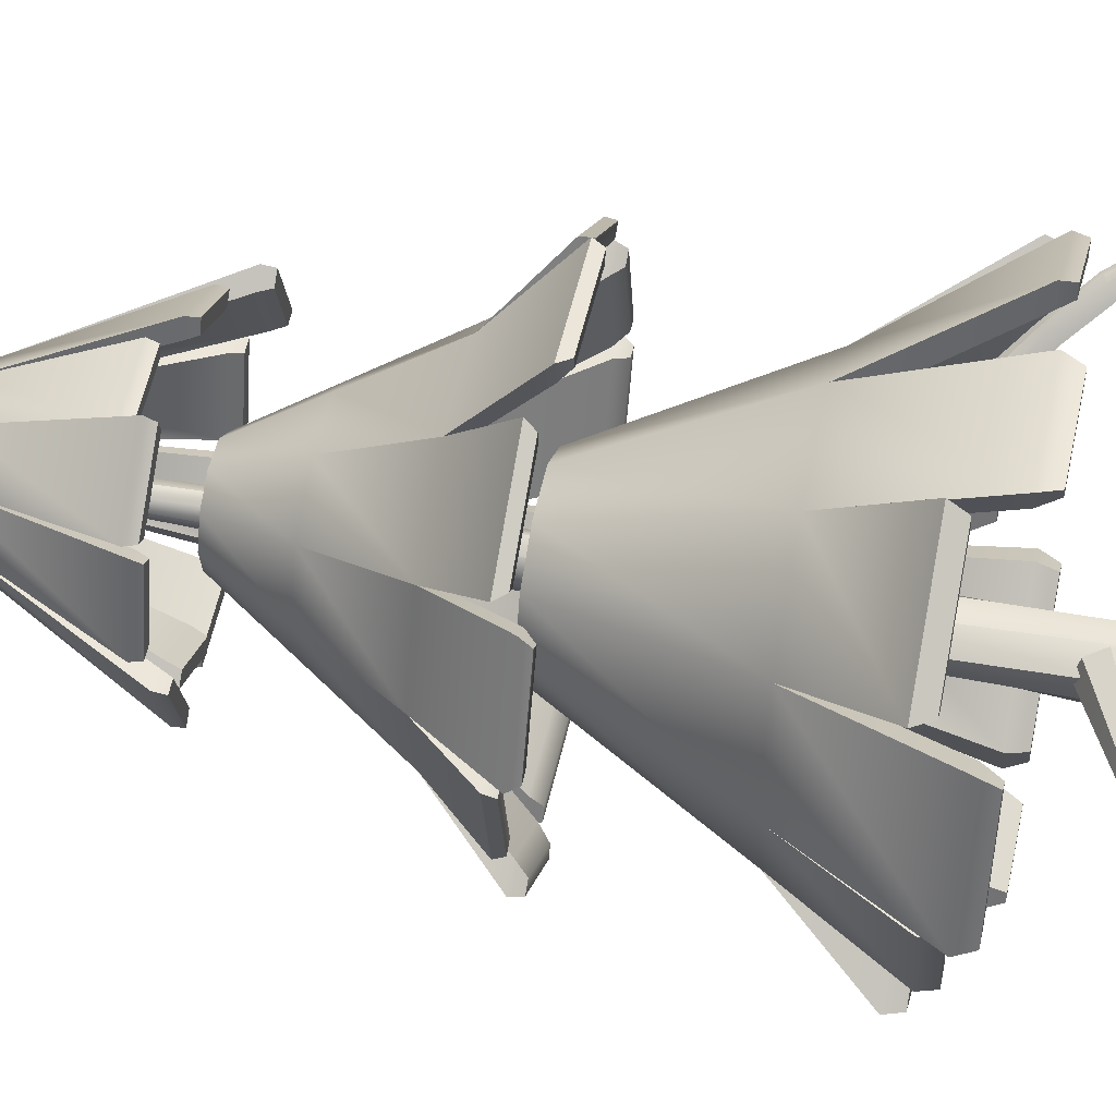
<metadata>
{"format":"obj","ext":"obj","renderer":"f3d","projection":"perspective","resolution":1024,"background":"white","views":[{"elev":51.8,"azim":-78.2,"up":"+Z"}]}
</metadata>
<code>
g Tree_Fir_2
v 0.01213 0 -0.000573
v 0.01142 0 -0.0103
v 0.002204 0 -0.01666
v -0.008223 0 -0.009523
v -0.008917 0 -0.000549
v -0.008614 -0 0.008246
v -0.000921 -0 0.00962
v 0.007554 -0 0.007347
v 0.006434 0.04522 -0.0035
v 0.006282 0.04694 -0.01124
v -0.000799 0.04472 -0.01105
v -0.005572 0.04416 -0.009229
v -0.007191 0.04452 -0.003713
v -0.007048 0.04478 0.002085
v -0.000359 0.04436 0.002677
v 0.004559 0.04461 0.001292
v 0.002411 0.1522 0.002677
v 0.002603 0.1532 -0.001114
v 0.000734 0.1528 -0.00446
v -0.002695 0.1523 -0.005122
v -0.005268 0.1522 -0.002646
v -0.005647 0.1516 0.000818
v -0.003738 0.1511 0.003736
v -0.000334 0.1513 0.004781
v -0.002187 0.2658 0.002582
v 0.005129 0.09723 0.000187
v 0.00685 0.09928 -0.004911
v 0.00232 0.098 -0.007636
v -0.002332 0.09743 -0.008333
v -0.005972 0.09712 -0.004794
v -0.00671 0.09651 -5.6e-05
v -0.002757 0.09577 0.003353
v 0.002017 0.09609 0.00365
v 0.000607 0.2221 0.002022
v 0.001296 0.2227 5e-05
v 0.000301 0.2227 -0.001795
v -0.001755 0.2226 -0.002419
v -0.00369 0.2223 -0.001487
v -0.004377 0.2217 0.000504
v -0.003374 0.2213 0.002355
v -0.001317 0.2216 0.00296
v -0.002954 0.06987 0.004408
v -0.001695 0.06633 0.002166
v -0.001791 0.06566 -0.002168
v -0.003171 0.06836 -0.00533
v -0.004795 0.0724 -0.004939
v -0.005441 0.07474 -0.001289
v -0.004621 0.07361 0.002871
v -0.04126 0.04816 0.008665
v -0.02413 0.06229 0.004078
v -0.0235 0.06032 0.002856
v -0.02369 0.0599 0.000497
v -0.02456 0.06133 -0.001224
v -0.02545 0.06354 -0.00101
v -0.02569 0.06486 0.000977
v -0.0251 0.06431 0.003241
v 0.00142 0.1305 -0.006946
v -0.001254 0.1268 -0.005806
v -0.00257 0.1254 -0.00152
v -0.001537 0.1272 0.002685
v 0.001068 0.131 0.003642
v 0.003283 0.1339 0.000631
v 0.00344 0.1337 -0.004082
v 0.03632 0.08714 0.0236
v 0.03512 0.08644 0.02279
v 0.03344 0.08398 0.02539
v 0.03419 0.08672 0.02602
v 0.03511 0.08749 0.02659
v 0.03628 0.08799 0.02598
v 0.03681 0.08783 0.02465
v 0.05128 0.06537 0.03863
v 0.01618 0.1101 -0.005451
v 0.01402 0.1065 -0.004407
v 0.01338 0.1048 -0.000498
v 0.01475 0.1062 0.003332
v 0.0171 0.1096 0.004199
v 0.01866 0.1126 0.00145
v 0.01825 0.1127 -0.002845
v 0.04483 0.07757 0.02802
v 0.04317 0.07694 0.02742
v 0.04141 0.0761 0.02916
v 0.0419 0.07868 0.03075
v 0.04306 0.07945 0.03113
v 0.04418 0.08 0.0305
v 0.04517 0.07928 0.02893
v -0.01314 0.2388 -0.005942
v -0.0163 0.2388 0.002473
v -0.01392 0.2388 0.01114
v -0.00689 0.2388 0.01675
v 0.002091 0.2388 0.01716
v 0.009597 0.2388 0.01221
v 0.01276 0.2388 0.003799
v 0.01038 0.2388 -0.00487
v 0.003351 0.2388 -0.01048
v -0.00563 0.2388 -0.01089
v -0.001324 0.3019 0.003136
v -0.01451 0.2365 0.002555
v -0.01174 0.2365 -0.004824
v -0.005155 0.2365 -0.009162
v 0.002721 0.2365 -0.008803
v 0.008881 0.2365 -0.003884
v 0.01097 0.2365 0.003717
v 0.008198 0.2365 0.0111
v 0.001615 0.2365 0.01543
v -0.00626 0.2365 0.01507
v -0.01242 0.2365 0.01016
v 0.01097 0.2365 0.003717
v 0.0242 0.2069 -0.01357
v 0.02912 0.2069 0.004314
v 0.02492 0.2069 0.004123
v 0.02069 0.2069 -0.01126
v 0.03219 0.2008 0.00739
v 0.02566 0.2008 0.02475
v 0.02237 0.2008 0.02213
v 0.02798 0.2008 0.007198
v 0.02218 0.2069 0.02276
v 0.006696 0.2069 0.03296
v 0.00558 0.2069 0.02891
v 0.0189 0.2069 0.02013
v 0.004205 0.2121 0.02996
v -0.01212 0.2121 0.02922
v -0.01081 0.2121 0.02575
v 0.003221 0.2121 0.02639
v -0.01511 0.2069 0.03637
v -0.0296 0.2069 0.0248
v -0.02609 0.2069 0.02248
v -0.01363 0.2069 0.03244
v -0.02781 0.2069 0.01998
v -0.03274 0.2069 0.0021
v -0.02854 0.2069 0.002292
v -0.0243 0.2069 0.01767
v -0.03566 0.2028 0.000209
v -0.02913 0.2028 -0.01715
v -0.02584 0.2028 -0.01453
v -0.03145 0.2028 0.0004
v -0.02426 0.2053 -0.01511
v -0.008777 0.2053 -0.02532
v -0.00766 0.2053 -0.02127
v -0.02098 0.2053 -0.01249
v -0.008548 0.2069 -0.03092
v 0.009983 0.2069 -0.03008
v 0.008502 0.2069 -0.02614
v -0.007432 0.2069 -0.02687
v 0.01333 0.2049 -0.02936
v 0.02538 0.2049 -0.01974
v 0.02246 0.2049 -0.01782
v 0.0121 0.2049 -0.02609
v -0.007136 0.2645 -0.00115
v -0.008631 0.2645 0.002823
v -0.007504 0.2645 0.006916
v -0.004187 0.2645 0.009564
v 5.3e-05 0.2645 0.009758
v 0.003597 0.2645 0.007422
v 0.005091 0.2645 0.003449
v 0.003965 0.2645 -0.000644
v 0.000648 0.2645 -0.003293
v -0.003592 0.2645 -0.003486
v 0.02434 0.2045 -0.01293
v 0.02892 0.2045 0.00371
v 0.02589 0.2045 0.003572
v 0.02181 0.2045 -0.01127
v 0.03199 0.1983 0.008042
v 0.02591 0.1983 0.0242
v 0.02355 0.1983 0.02231
v 0.02896 0.1983 0.007904
v 0.02162 0.2045 0.0231
v 0.007214 0.2045 0.0326
v 0.006411 0.2045 0.02968
v 0.01926 0.2045 0.02121
v 0.003519 0.2098 0.02985
v -0.01147 0.2098 0.02917
v -0.01058 0.2098 0.02682
v 0.002851 0.2098 0.02743
v -0.01564 0.2045 0.03604
v -0.02913 0.2045 0.02527
v -0.0266 0.2045 0.02361
v -0.01457 0.2045 0.03321
v -0.02796 0.2045 0.01937
v -0.03254 0.2045 0.002725
v -0.02952 0.2045 0.002863
v -0.02544 0.2045 0.0177
v -0.03547 0.2004 -0.0004
v -0.02939 0.2004 -0.01656
v -0.02702 0.2004 -0.01467
v -0.03244 0.2004 -0.000262
v -0.02369 0.2029 -0.01541
v -0.009276 0.2029 -0.02491
v -0.008472 0.2029 -0.02199
v -0.02132 0.2029 -0.01352
v -0.007888 0.2045 -0.03094
v 0.009354 0.2045 -0.03015
v 0.008288 0.2045 -0.02732
v -0.007084 0.2045 -0.02802
v 0.01389 0.2024 -0.029
v 0.02488 0.2024 -0.02022
v 0.02296 0.2024 -0.01896
v 0.01308 0.2024 -0.02685
v 0.01757 0.1857 0.01188
v 0.02062 0.1857 -0.000854
v 0.0156 0.1857 -0.01295
v 0.004436 0.1857 -0.01978
v -0.008614 0.1857 -0.01875
v -0.01857 0.1857 -0.01024
v -0.02161 0.1857 0.002492
v -0.0166 0.1857 0.01458
v -0.005433 0.1857 0.02142
v 0.007618 0.1857 0.02039
v 0.008433 0.2022 0.006286
v 0.00994 0.2022 -8e-06
v 0.007461 0.2022 -0.005986
v 0.001941 0.2022 -0.009364
v -0.00451 0.2022 -0.008853
v -0.009429 0.2022 -0.004648
v -0.01094 0.2022 0.001646
v -0.008457 0.2022 0.007624
v -0.002938 0.2022 0.011
v 0.003514 0.2022 0.01049
v 0.01766 0.1857 -0.000619
v 0.01504 0.1857 0.01033
v 0.006481 0.1857 0.01764
v -0.004741 0.1857 0.01853
v -0.01434 0.1857 0.01265
v -0.01866 0.1857 0.002257
v -0.01603 0.1857 -0.00869
v -0.007477 0.1857 -0.016
v 0.003745 0.1857 -0.01689
v 0.01335 0.1857 -0.01102
v 0.0129 0.1911 -0.000242
v 0.01097 0.1911 0.007836
v 0.004652 0.1911 0.01323
v -0.003629 0.1911 0.01389
v -0.01071 0.1911 0.009553
v -0.0139 0.1911 0.00188
v -0.01196 0.1911 -0.006198
v -0.005648 0.1911 -0.0116
v 0.002633 0.1911 -0.01225
v 0.009718 0.1911 -0.007915
v 0.03358 0.1655 -0.00188
v 0.02866 0.1655 0.01867
v 0.02457 0.1655 0.01616
v 0.0288 0.1655 -0.001502
v 0.02866 0.1655 0.01867
v 0.0126 0.1655 0.0324
v 0.01076 0.1655 0.02797
v 0.02457 0.1655 0.01616
v 0.0126 0.1655 0.0324
v -0.008461 0.1655 0.03406
v -0.007346 0.1655 0.0294
v 0.01076 0.1655 0.02797
v -0.008461 0.1655 0.03406
v -0.02648 0.1655 0.02303
v -0.02284 0.1655 0.01992
v -0.007346 0.1655 0.0294
v -0.02648 0.1655 0.02303
v -0.03458 0.1655 0.003519
v -0.0298 0.1655 0.00314
v -0.02284 0.1655 0.01992
v -0.03458 0.1655 0.003519
v -0.02965 0.1655 -0.01703
v -0.02557 0.1655 -0.01453
v -0.0298 0.1655 0.00314
v -0.02965 0.1655 -0.01703
v -0.0136 0.1655 -0.03076
v -0.01176 0.1655 -0.02633
v -0.02557 0.1655 -0.01453
v -0.0136 0.1655 -0.03076
v 0.007465 0.1655 -0.03243
v 0.006349 0.1655 -0.02777
v -0.01176 0.1655 -0.02633
v 0.007465 0.1655 -0.03243
v 0.02549 0.1655 -0.0214
v 0.02184 0.1655 -0.01828
v 0.006349 0.1655 -0.02777
v 0.02549 0.1655 -0.0214
v 0.03358 0.1655 -0.00188
v 0.0288 0.1655 -0.001502
v 0.02184 0.1655 -0.01828
v 0.04786 0.1514 -0.00116
v 0.0419 0.1514 0.0237
v 0.03696 0.1514 0.02067
v 0.04208 0.1514 -0.000702
v 0.0409 0.1525 0.0296
v 0.02147 0.1525 0.04621
v 0.01925 0.1525 0.04086
v 0.03596 0.1525 0.02658
v 0.01591 0.1495 0.05271
v -0.009575 0.1495 0.05473
v -0.008224 0.1495 0.04909
v 0.01369 0.1495 0.04736
v -0.01541 0.1525 0.04962
v -0.03721 0.1525 0.03627
v -0.03281 0.1525 0.03251
v -0.01406 0.1525 0.04398
v -0.03756 0.1488 0.03022
v -0.04735 0.1488 0.00661
v -0.04158 0.1488 0.006152
v -0.03315 0.1488 0.02645
v -0.04551 0.1525 0.003178
v -0.03956 0.1525 -0.02168
v -0.03461 0.1525 -0.01865
v -0.03973 0.1525 0.002721
v -0.04112 0.1499 -0.02838
v -0.02169 0.1499 -0.04499
v -0.01947 0.1499 -0.03964
v -0.03617 0.1499 -0.02535
v -0.01664 0.1525 -0.04603
v 0.008837 0.1525 -0.04805
v 0.007487 0.1525 -0.04241
v -0.01442 0.1525 -0.04068
v 0.01311 0.1541 -0.04602
v 0.03491 0.1541 -0.03268
v 0.03051 0.1541 -0.02891
v 0.01176 0.1541 -0.04038
v 0.03952 0.1515 -0.02917
v 0.04931 0.1515 -0.005555
v 0.04353 0.1515 -0.005098
v 0.03511 0.1515 -0.0254
v 0.04729 0.149 0.000441
v 0.04214 0.149 0.02196
v 0.03977 0.149 0.02051
v 0.04453 0.149 0.00066
v 0.03952 0.1502 0.03063
v 0.0227 0.1502 0.04501
v 0.02164 0.1502 0.04245
v 0.03715 0.1502 0.02918
v 0.01417 0.1471 0.05286
v -0.007896 0.1471 0.05461
v -0.007249 0.1471 0.05191
v 0.0131 0.1471 0.0503
v -0.01686 0.1502 0.04864
v -0.03573 0.1502 0.03709
v -0.03362 0.1502 0.03528
v -0.01621 0.1502 0.04594
v -0.03806 0.1464 0.02855
v -0.04654 0.1464 0.008108
v -0.04377 0.1464 0.007889
v -0.03595 0.1464 0.02675
v -0.04488 0.1502 0.001551
v -0.03973 0.1502 -0.01997
v -0.03736 0.1502 -0.01852
v -0.04212 0.1502 0.001332
v -0.03975 0.1475 -0.02945
v -0.02293 0.1475 -0.04384
v -0.02186 0.1475 -0.04127
v -0.03738 0.1475 -0.02801
v -0.01493 0.1502 -0.04607
v 0.007131 0.1502 -0.04782
v 0.006484 0.1502 -0.04512
v -0.01387 0.1502 -0.04351
v 0.01448 0.1519 -0.04502
v 0.03335 0.1519 -0.03347
v 0.03124 0.1519 -0.03166
v 0.01383 0.1519 -0.04232
v 0.04007 0.1491 -0.02755
v 0.04855 0.1491 -0.007108
v 0.04578 0.1491 -0.006889
v 0.03796 0.1491 -0.02575
v 0.03734 0.1143 -0.000614
v 0.03001 0.1143 -0.0232
v 0.0108 0.1143 -0.03716
v -0.01295 0.1143 -0.03716
v -0.03216 0.1143 -0.0232
v -0.0395 0.1143 -0.000614
v -0.03216 0.1143 0.02197
v -0.01295 0.1143 0.03593
v 0.0108 0.1143 0.03593
v 0.03001 0.1143 0.02197
v 0.01627 0.1534 -0.000614
v 0.01296 0.1534 -0.01081
v 0.004283 0.1534 -0.01711
v -0.006439 0.1534 -0.01711
v -0.01511 0.1534 -0.01081
v -0.01843 0.1534 -0.000614
v -0.01511 0.1534 0.009583
v -0.006439 0.1534 0.01589
v 0.004283 0.1534 0.01589
v 0.01296 0.1534 0.009583
v 0.02565 0.1143 -0.02003
v 0.03196 0.1143 -0.000614
v 0.02565 0.1143 0.0188
v 0.009131 0.1143 0.03081
v -0.01129 0.1143 0.03081
v -0.02781 0.1143 0.0188
v -0.03412 0.1143 -0.000614
v -0.02781 0.1143 -0.02003
v -0.01129 0.1143 -0.03204
v 0.009131 0.1143 -0.03204
v 0.01694 0.1232 -0.0137
v 0.02119 0.1232 -0.000614
v 0.01694 0.1232 0.01247
v 0.005803 0.1232 0.02056
v -0.00796 0.1232 0.02056
v -0.01909 0.1232 0.01247
v -0.02335 0.1232 -0.000614
v -0.01909 0.1232 -0.0137
v -0.00796 0.1352 -0.02179
v 0.005803 0.1352 -0.02179
v 0.04401 0.09409 -0.03027
v 0.05353 0.09409 -0.00096
v 0.04654 0.09409 -0.00096
v 0.03835 0.09409 -0.02616
v 0.0576 0.08887 0.002942
v 0.04808 0.08887 0.03225
v 0.04242 0.08887 0.02814
v 0.05061 0.08887 0.002942
v 0.0385 0.08469 0.04437
v 0.01839 0.08491 0.05575
v 0.01734 0.08488 0.05062
v 0.03463 0.0847 0.04083
v 0.00832 0.08287 0.05316
v -0.01729 0.08287 0.05316
v -0.0155 0.08287 0.04764
v 0.006525 0.08287 0.04764
v -0.02188 0.09409 0.05482
v -0.04681 0.09409 0.03671
v -0.04116 0.09409 0.0326
v -0.01972 0.09409 0.04818
v -0.04808 0.08448 0.03025
v -0.0576 0.08448 0.000946
v -0.05061 0.08448 0.000946
v -0.04242 0.08448 0.02615
v -0.0528 0.08962 -0.002632
v -0.0438 0.08962 -0.03033
v -0.03846 0.08962 -0.02645
v -0.0462 0.08962 -0.002632
v -0.04399 0.09409 -0.03764
v -0.01906 0.09409 -0.05575
v -0.0169 0.09409 -0.04911
v -0.03834 0.09409 -0.03353
v -0.01089 0.08328 -0.05547
v 0.01087 0.08328 -0.05547
v 0.009343 0.08328 -0.05077
v -0.009369 0.08328 -0.05077
v 0.0109 0.08334 -0.04843
v 0.03872 0.08334 -0.02821
v 0.03241 0.08334 -0.02363
v 0.008486 0.08334 -0.04101
v 0.0441 0.0904 -0.02845
v 0.05253 0.0904 -0.002492
v 0.04855 0.0904 -0.002492
v 0.04088 0.0904 -0.02611
v 0.05668 0.08507 0.004478
v 0.04825 0.08507 0.03044
v 0.04503 0.08507 0.0281
v 0.0527 0.08507 0.004478
v 0.03719 0.08174 0.04482
v 0.01937 0.08194 0.05489
v 0.01878 0.08192 0.05197
v 0.03499 0.08174 0.0428
v 0.006447 0.07896 0.05268
v -0.01554 0.07896 0.05268
v -0.01468 0.07896 0.05004
v 0.00559 0.07896 0.05004
v -0.02306 0.0904 0.05345
v -0.04514 0.0904 0.0374
v -0.04193 0.0904 0.03507
v -0.02184 0.0904 0.04966
v -0.0482 0.0806 0.0284
v -0.05663 0.0806 0.002443
v -0.05265 0.0806 0.002443
v -0.04498 0.0806 0.02606
v -0.05174 0.08584 -0.004196
v -0.04384 0.08584 -0.02851
v -0.04094 0.08584 -0.02641
v -0.04815 0.08584 -0.004196
v -0.04227 0.0904 -0.03838
v -0.02019 0.0904 -0.05443
v -0.01896 0.0904 -0.05064
v -0.03905 0.0904 -0.03605
v -0.00902 0.07938 -0.05506
v 0.009044 0.07938 -0.05506
v 0.008462 0.07938 -0.05327
v -0.008438 0.07938 -0.05327
v 0.01192 0.07944 -0.04696
v 0.03695 0.07944 -0.02878
v 0.03306 0.07944 -0.02595
v 0.01043 0.07944 -0.04239
v 0.001028 0.131 -0.007095
v -0.003274 0.1273 0.006145
v 0.003044 0.1911 0.002987
v -0.004041 0.1911 -0.001349
v -0.000382 0.2365 -0.000554
v -0.003157 0.2365 0.006825
v -0.003724 0.2022 0.001075
v 0.002728 0.2022 0.000564
v -0.006439 0.1534 -0.000614
v 0.004283 0.1534 -0.000614
f 1 2 10 9
f 2 3 11 10
f 3 4 12 11
f 4 5 13 12
f 5 6 14 13
f 6 7 15 14
f 7 8 16 15
f 8 1 9 16
f 9 10 27 26
f 11 28 27 10
f 12 29 28 11
f 13 30 29 12
f 14 31 30 13
f 15 32 31 14
f 16 33 32 15
f 9 26 33 16
f 18 35 34 17
f 19 36 35 18
f 20 37 36 19
f 21 38 37 20
f 22 39 38 21
f 23 40 39 22
f 24 41 40 23
f 24 17 34 41
f 18 17 26 27
f 19 18 27 28
f 20 19 28 29
f 21 20 29 30
f 22 21 30 31
f 23 22 31 32
f 24 23 32 33
f 17 24 33 26
f 35 25 34
f 36 25 35
f 37 25 36
f 38 25 37
f 39 25 38
f 40 25 39
f 41 25 40
f 34 25 41
f 50 51 43 42
f 51 52 44 43
f 44 52 53 45
f 45 53 54 46
f 46 54 55 47
f 55 56 48 47
f 56 50 42 48
f 50 49 51
f 51 49 52
f 52 49 53
f 53 49 54
f 54 49 55
f 55 49 56
f 56 49 50
f 72 73 58 57
f 73 74 59 58
f 59 74 75 60
f 60 75 76 61
f 61 76 77 62
f 62 77 78 63
f 78 72 57 63
f 79 80 65 64
f 65 80 81 66
f 81 82 67 66
f 82 83 68 67
f 83 84 69 68
f 84 85 70 69
f 70 85 79 64
f 64 65 73 72
f 73 65 66 74
f 66 67 75 74
f 75 67 68 76
f 76 68 69 77
f 77 69 70 78
f 70 64 72 78
f 79 71 80
f 80 71 81
f 81 71 82
f 82 71 83
f 83 71 84
f 84 71 85
f 85 71 79
f 482 98 99 100
f 87 149 148 86
f 88 150 149 87
f 89 151 150 88
f 90 152 151 89
f 91 153 152 90
f 92 154 153 91
f 93 155 154 92
f 94 156 155 93
f 95 157 156 94
f 95 86 148 157
f 102 103 107 101
f 158 159 160 161
f 162 163 164 165
f 166 167 168 169
f 170 171 172 173
f 174 175 176 177
f 178 179 180 181
f 182 183 184 185
f 186 187 188 189
f 190 191 192 193
f 194 195 196 197
f 93 92 109 108
f 92 102 110 109
f 102 101 111 110
f 101 93 108 111
f 92 91 113 112
f 91 103 114 113
f 103 102 115 114
f 102 92 112 115
f 91 90 117 116
f 90 104 118 117
f 104 103 119 118
f 103 91 116 119
f 90 89 121 120
f 89 105 122 121
f 105 104 123 122
f 104 90 120 123
f 89 88 125 124
f 88 106 126 125
f 106 105 127 126
f 105 89 124 127
f 88 87 129 128
f 87 97 130 129
f 97 106 131 130
f 106 88 128 131
f 87 86 133 132
f 86 98 134 133
f 98 97 135 134
f 97 87 132 135
f 86 95 137 136
f 95 99 138 137
f 99 98 139 138
f 98 86 136 139
f 95 94 141 140
f 94 100 142 141
f 100 99 143 142
f 99 95 140 143
f 94 93 145 144
f 93 101 146 145
f 101 100 147 146
f 100 94 144 147
f 149 96 148
f 150 96 149
f 151 96 150
f 152 96 151
f 153 96 152
f 154 96 153
f 155 96 154
f 156 96 155
f 157 96 156
f 148 96 157
f 108 109 159 158
f 109 110 160 159
f 110 111 161 160
f 111 108 158 161
f 112 113 163 162
f 113 114 164 163
f 114 115 165 164
f 115 112 162 165
f 116 117 167 166
f 117 118 168 167
f 118 119 169 168
f 119 116 166 169
f 120 121 171 170
f 121 122 172 171
f 122 123 173 172
f 123 120 170 173
f 124 125 175 174
f 125 126 176 175
f 126 127 177 176
f 127 124 174 177
f 128 129 179 178
f 129 130 180 179
f 130 131 181 180
f 131 128 178 181
f 132 133 183 182
f 133 134 184 183
f 134 135 185 184
f 135 132 182 185
f 136 137 187 186
f 137 138 188 187
f 138 139 189 188
f 139 136 186 189
f 140 141 191 190
f 141 142 192 191
f 142 143 193 192
f 143 140 190 193
f 144 145 195 194
f 145 146 196 195
f 146 147 197 196
f 147 144 194 197
f 228 229 480 237
f 198 199 209 208
f 199 200 210 209
f 200 201 211 210
f 201 202 212 211
f 202 203 213 212
f 203 204 214 213
f 204 205 215 214
f 205 206 216 215
f 206 207 217 216
f 207 198 208 217
f 213 214 484 212
f 318 319 320 321
f 322 323 324 325
f 326 327 328 329
f 330 331 332 333
f 334 335 336 337
f 338 339 340 341
f 342 343 344 345
f 346 347 348 349
f 350 351 352 353
f 354 355 356 357
f 218 219 229 228
f 219 220 230 229
f 220 221 231 230
f 221 222 232 231
f 222 223 233 232
f 223 224 234 233
f 224 225 235 234
f 225 226 236 235
f 226 227 237 236
f 227 218 228 237
f 199 198 239 238
f 198 219 240 239
f 219 218 241 240
f 218 199 238 241
f 198 207 243 242
f 207 220 244 243
f 220 219 245 244
f 219 198 242 245
f 207 206 247 246
f 206 221 248 247
f 221 220 249 248
f 220 207 246 249
f 206 205 251 250
f 205 222 252 251
f 222 221 253 252
f 221 206 250 253
f 205 204 255 254
f 204 223 256 255
f 223 222 257 256
f 222 205 254 257
f 204 203 259 258
f 203 224 260 259
f 224 223 261 260
f 223 204 258 261
f 203 202 263 262
f 202 225 264 263
f 225 224 265 264
f 224 203 262 265
f 202 201 267 266
f 201 226 268 267
f 226 225 269 268
f 225 202 266 269
f 201 200 271 270
f 200 227 272 271
f 227 226 273 272
f 226 201 270 273
f 200 199 275 274
f 199 218 276 275
f 218 227 277 276
f 227 200 274 277
f 238 239 279 278
f 239 240 280 279
f 240 241 281 280
f 241 238 278 281
f 242 243 283 282
f 243 244 284 283
f 244 245 285 284
f 245 242 282 285
f 246 247 287 286
f 247 248 288 287
f 248 249 289 288
f 249 246 286 289
f 250 251 291 290
f 251 252 292 291
f 252 253 293 292
f 253 250 290 293
f 254 255 295 294
f 255 256 296 295
f 256 257 297 296
f 257 254 294 297
f 258 259 299 298
f 259 260 300 299
f 260 261 301 300
f 261 258 298 301
f 262 263 303 302
f 263 264 304 303
f 264 265 305 304
f 265 262 302 305
f 266 267 307 306
f 267 268 308 307
f 268 269 309 308
f 269 266 306 309
f 270 271 311 310
f 271 272 312 311
f 272 273 313 312
f 273 270 310 313
f 274 275 315 314
f 275 276 316 315
f 276 277 317 316
f 277 274 314 317
f 278 279 319 318
f 279 280 320 319
f 280 281 321 320
f 281 278 318 321
f 282 283 323 322
f 283 284 324 323
f 284 285 325 324
f 285 282 322 325
f 286 287 327 326
f 287 288 328 327
f 288 289 329 328
f 289 286 326 329
f 290 291 331 330
f 291 292 332 331
f 292 293 333 332
f 293 290 330 333
f 294 295 335 334
f 295 296 336 335
f 296 297 337 336
f 297 294 334 337
f 298 299 339 338
f 299 300 340 339
f 300 301 341 340
f 301 298 338 341
f 302 303 343 342
f 303 304 344 343
f 304 305 345 344
f 305 302 342 345
f 306 307 347 346
f 307 308 348 347
f 308 309 349 348
f 309 306 346 349
f 310 311 351 350
f 311 312 352 351
f 312 313 353 352
f 313 310 350 353
f 314 315 355 354
f 315 316 356 355
f 316 317 357 356
f 317 314 354 357
f 478 397 388 389
f 358 359 369 368
f 359 360 370 369
f 360 361 371 370
f 361 362 372 371
f 362 363 373 372
f 363 364 374 373
f 364 365 375 374
f 365 366 376 375
f 366 367 377 376
f 367 358 368 377
f 372 373 486 371
f 438 439 440 441
f 442 443 444 445
f 446 447 448 449
f 450 451 452 453
f 454 455 456 457
f 458 459 460 461
f 462 463 464 465
f 466 467 468 469
f 470 471 472 473
f 474 475 476 477
f 378 379 389 388
f 379 380 390 389
f 380 381 391 390
f 381 382 392 391
f 382 383 393 392
f 383 384 394 393
f 384 385 395 394
f 385 386 396 395
f 386 387 397 396
f 387 378 388 397
f 359 358 399 398
f 358 379 400 399
f 379 378 401 400
f 378 359 398 401
f 358 367 403 402
f 367 380 404 403
f 380 379 405 404
f 379 358 402 405
f 367 366 407 406
f 366 381 408 407
f 381 380 409 408
f 380 367 406 409
f 366 365 411 410
f 365 382 412 411
f 382 381 413 412
f 381 366 410 413
f 365 364 415 414
f 364 383 416 415
f 383 382 417 416
f 382 365 414 417
f 364 363 419 418
f 363 384 420 419
f 384 383 421 420
f 383 364 418 421
f 363 362 423 422
f 362 385 424 423
f 385 384 425 424
f 384 363 422 425
f 362 361 427 426
f 361 386 428 427
f 386 385 429 428
f 385 362 426 429
f 361 360 431 430
f 360 387 432 431
f 387 386 433 432
f 386 361 430 433
f 360 359 435 434
f 359 378 436 435
f 378 387 437 436
f 387 360 434 437
f 398 399 439 438
f 399 400 440 439
f 400 401 441 440
f 401 398 438 441
f 402 403 443 442
f 403 404 444 443
f 404 405 445 444
f 405 402 442 445
f 406 407 447 446
f 407 408 448 447
f 408 409 449 448
f 409 406 446 449
f 410 411 451 450
f 411 412 452 451
f 412 413 453 452
f 413 410 450 453
f 414 415 455 454
f 415 416 456 455
f 416 417 457 456
f 417 414 454 457
f 418 419 459 458
f 419 420 460 459
f 420 421 461 460
f 421 418 458 461
f 422 423 463 462
f 423 424 464 463
f 424 425 465 464
f 425 422 462 465
f 426 427 467 466
f 427 428 468 467
f 428 429 469 468
f 429 426 466 469
f 430 431 471 470
f 431 432 472 471
f 432 433 473 472
f 433 430 470 473
f 434 435 475 474
f 435 436 476 475
f 436 437 477 476
f 437 434 474 477
f 396 397 478 395
f 389 390 479 478
f 479 394 395 478
f 391 392 479 390
f 479 392 393 394
f 230 231 480 229
f 232 233 234 481
f 481 234 235 236
f 237 480 481 236
f 480 231 232 481
f 100 101 107 482
f 103 483 482 107
f 482 483 97 98
f 104 105 483 103
f 105 106 97 483
f 215 216 484 214
f 217 485 484 216
f 485 211 212 484
f 217 208 209 485
f 485 209 210 211
f 374 375 486 373
f 376 487 486 375
f 487 370 371 486
f 376 377 368 487
f 487 368 369 370

</code>
